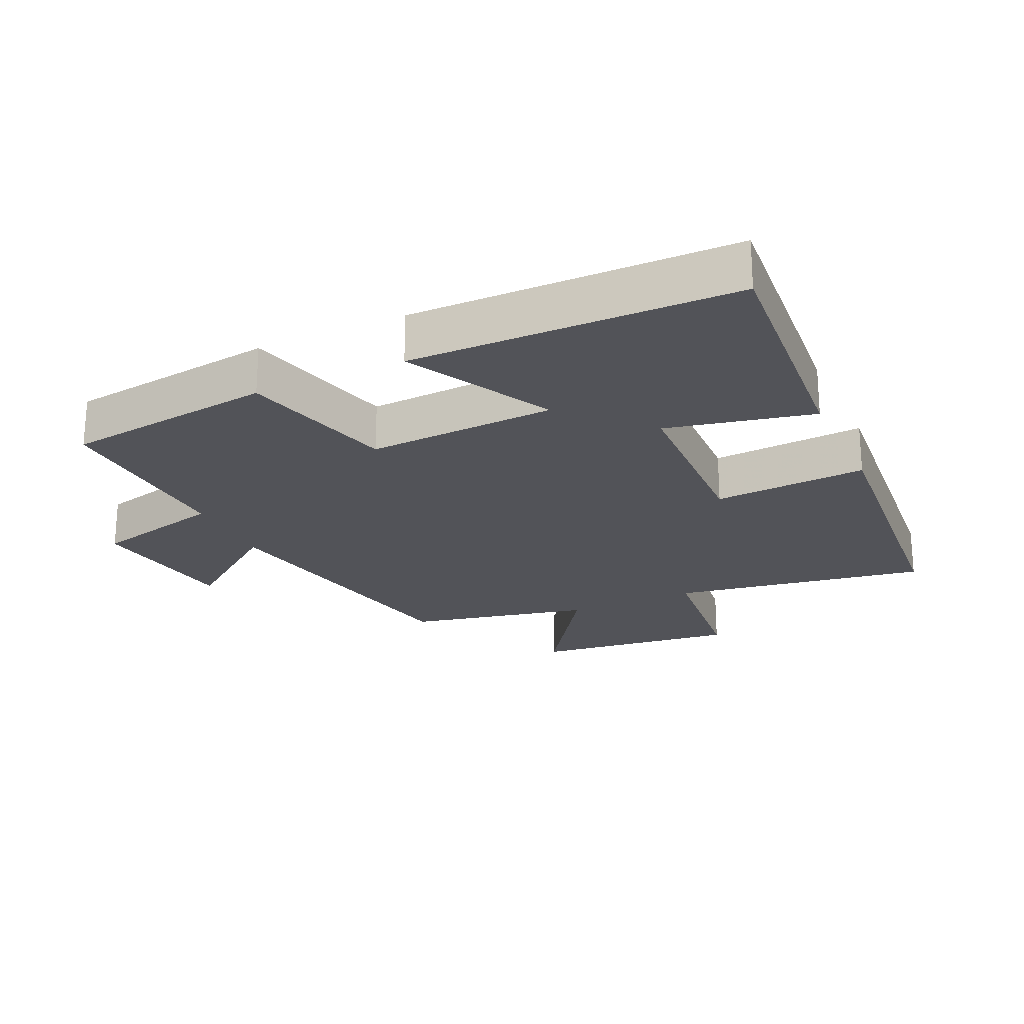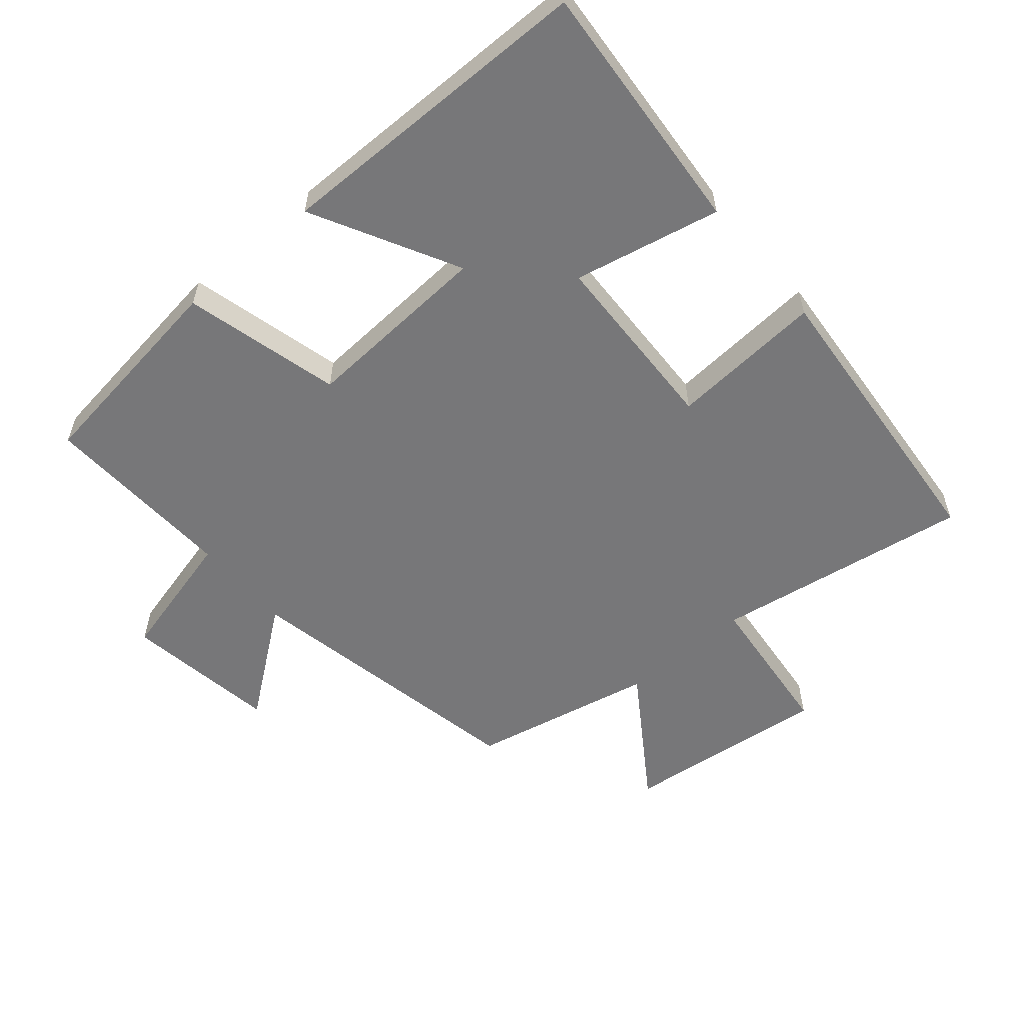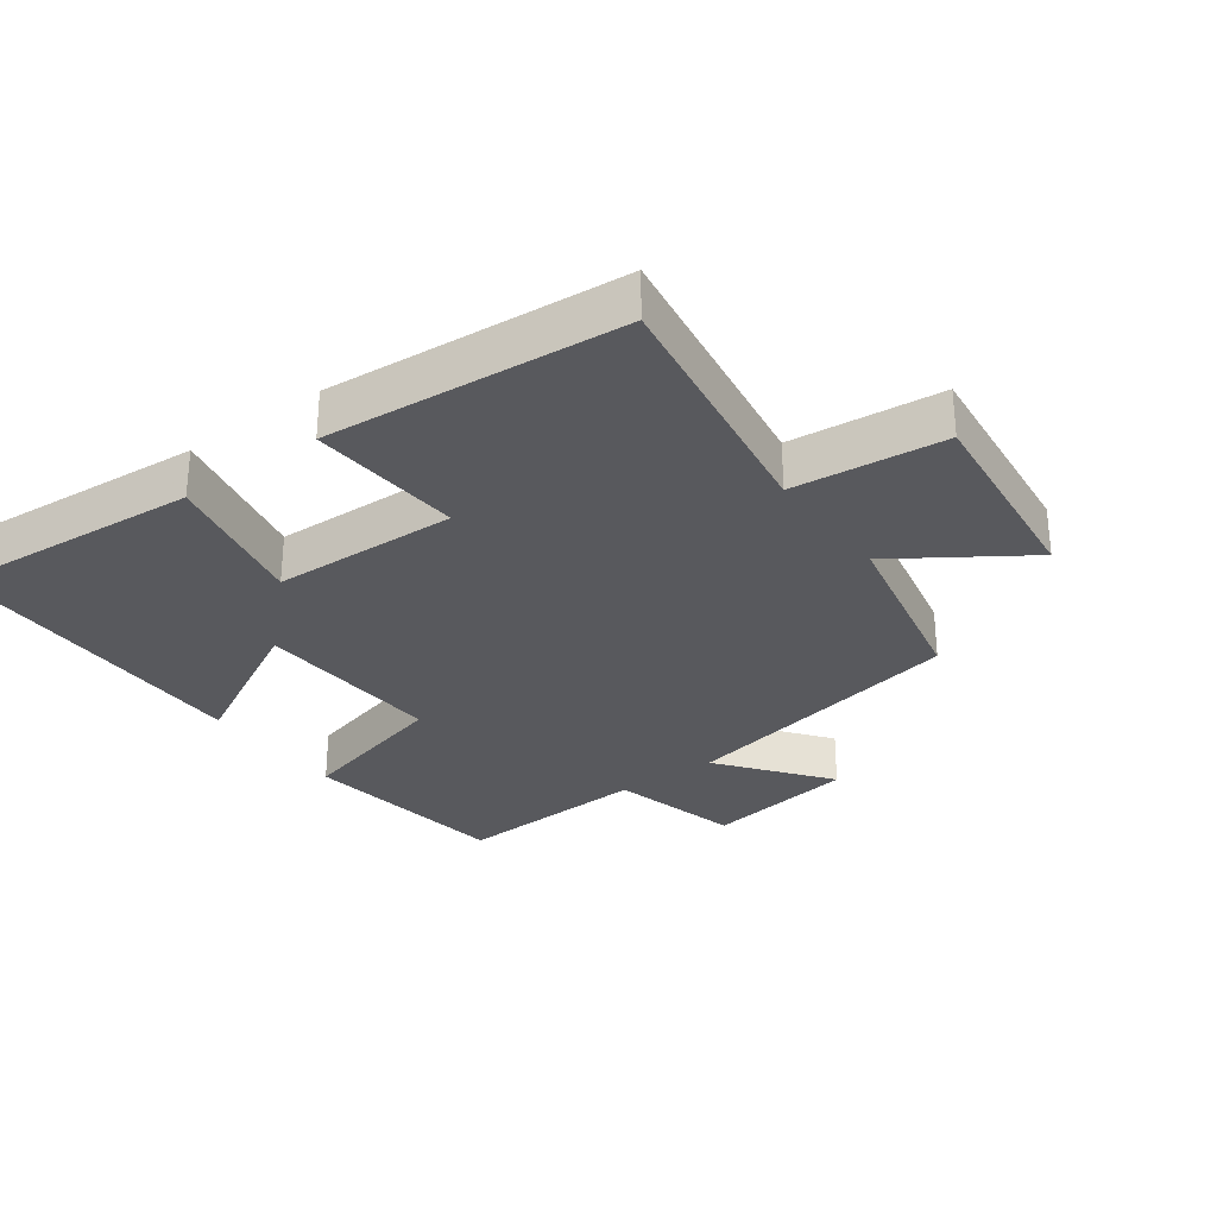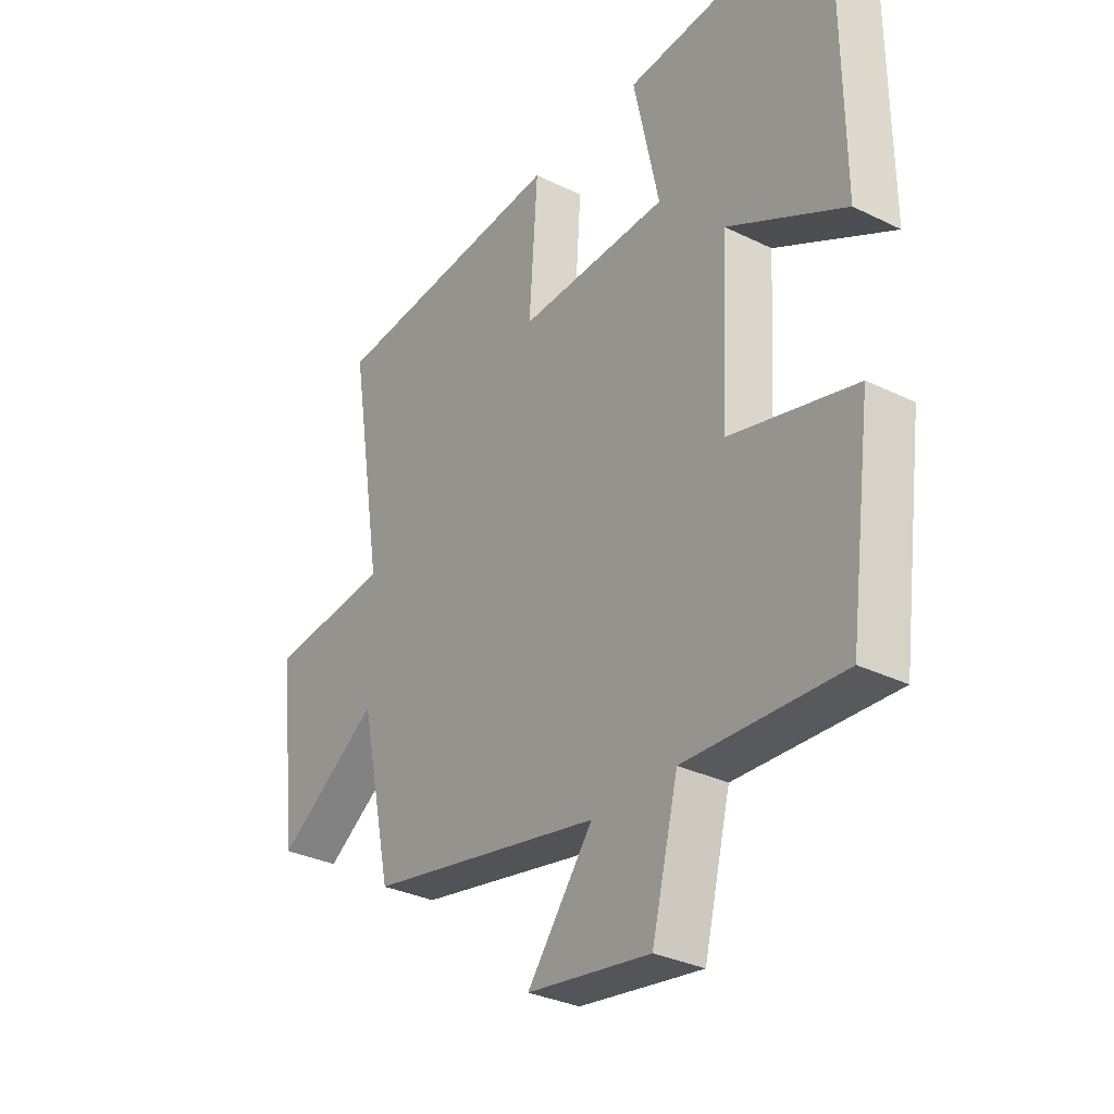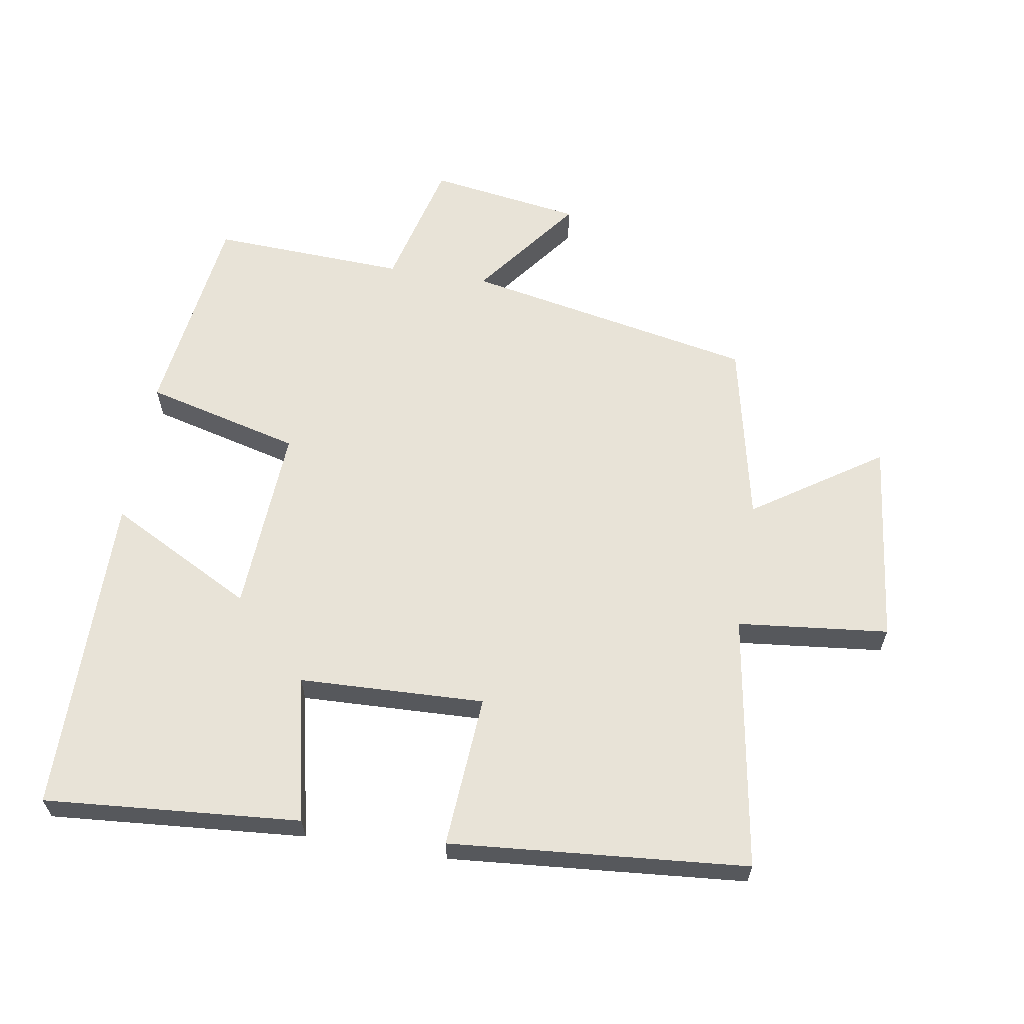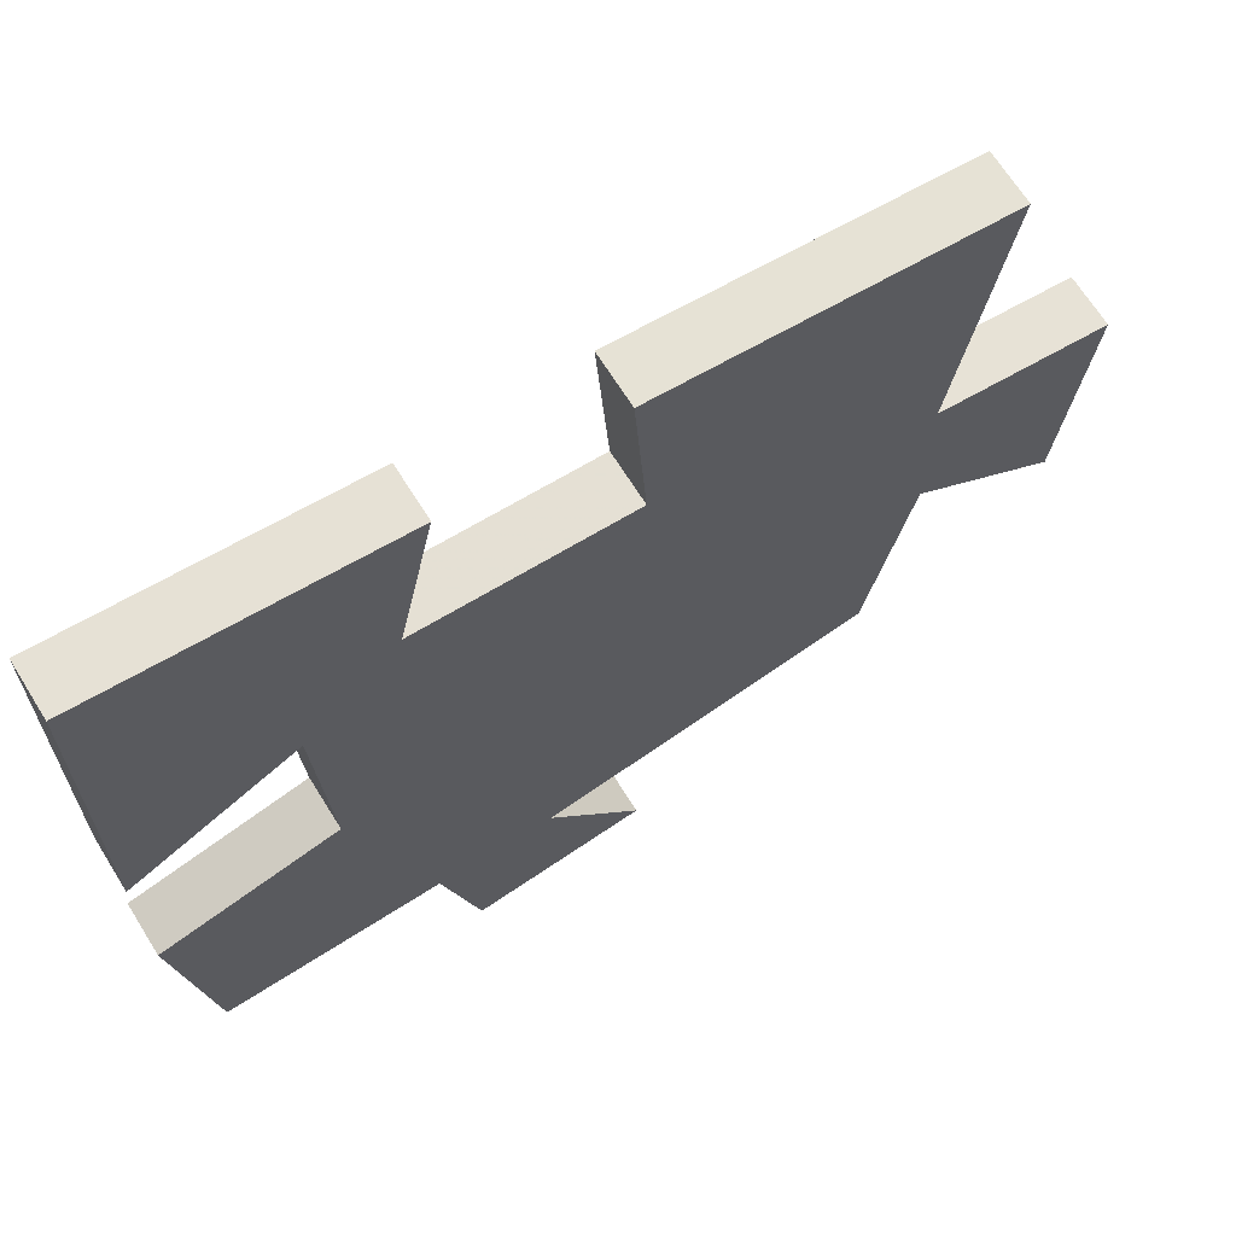
<metadata>
{"format":"obj","ext":"obj","renderer":"f3d","projection":"perspective","resolution":1024,"background":"white","views":[{"elev":-22.7,"azim":-65.3,"up":"+Y"},{"elev":-57.2,"azim":-49.6,"up":"+Y"},{"elev":-29.9,"azim":36.4,"up":"+Y"},{"elev":-31.8,"azim":-124.7,"up":"+Z"},{"elev":61.8,"azim":9.3,"up":"+Y"},{"elev":67.5,"azim":-31.9,"up":"+Z"}]}
</metadata>
<code>
v 0.563 0.07 0.462
v 0.5 0.07 0.073
v 0.73 0.07 0.049
v 0.694 0.07 -0.263
v 0.5 0.07 -0.133
v 0.44 0.07 -0.412
v -0.003 0.07 -0.5
v 0.121 0.07 -0.663
v -0.111 0.07 -0.699
v -0.161 0.07 -0.5
v -0.457 0.07 -0.514
v -0.5 0.07 -0.193
v -0.263 0.07 -0.132
v -0.279 0.07 0.156
v -0.5 0.07 0.039
v -0.496 0.07 0.531
v -0.107 0.07 0.5
v -0.155 0.07 0.277
v 0.127 0.07 0.267
v 0.111 0.07 0.5
v 0.563 0 0.462
v 0.5 0 0.073
v 0.73 0 0.049
v 0.694 0 -0.263
v 0.5 0 -0.133
v 0.44 0 -0.412
v -0.003 0 -0.5
v 0.121 0 -0.663
v -0.111 0 -0.699
v -0.161 0 -0.5
v -0.457 0 -0.514
v -0.5 0 -0.193
v -0.263 0 -0.132
v -0.279 0 0.156
v -0.5 0 0.039
v -0.496 0 0.531
v -0.107 0 0.5
v -0.155 0 0.277
v 0.127 0 0.267
v 0.111 0 0.5
f 19 20 1 2
f 18 19 2
f 15 16 17 18
f 14 15 18
f 13 14 18 2
f 10 11 12 13
f 10 13 2 3
f 7 8 9 10
f 5 6 7 10
f 5 10 3
f 3 4 5
f 22 21 40 39
f 22 39 38
f 38 37 36 35
f 38 35 34
f 22 38 34 33
f 33 32 31 30
f 23 22 33 30
f 30 29 28 27
f 30 27 26 25
f 23 30 25
f 25 24 23
f 1 21 22 2
f 2 22 23 3
f 3 23 24 4
f 4 24 25 5
f 5 25 26 6
f 6 26 27 7
f 7 27 28 8
f 8 28 29 9
f 9 29 30 10
f 10 30 31 11
f 11 31 32 12
f 12 32 33 13
f 13 33 34 14
f 14 34 35 15
f 15 35 36 16
f 16 36 37 17
f 17 37 38 18
f 18 38 39 19
f 19 39 40 20
f 20 40 21 1

</code>
